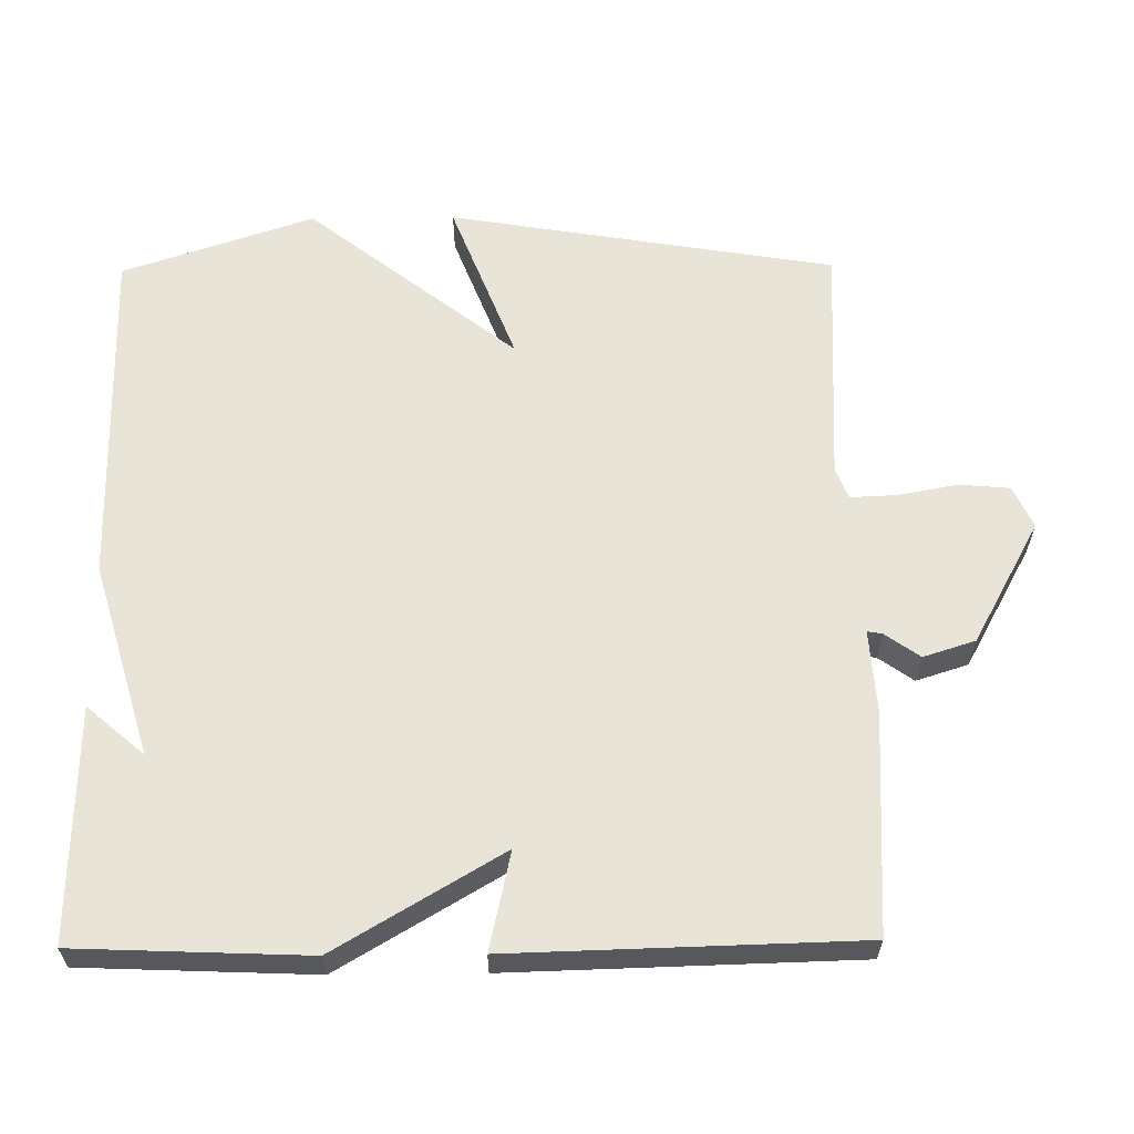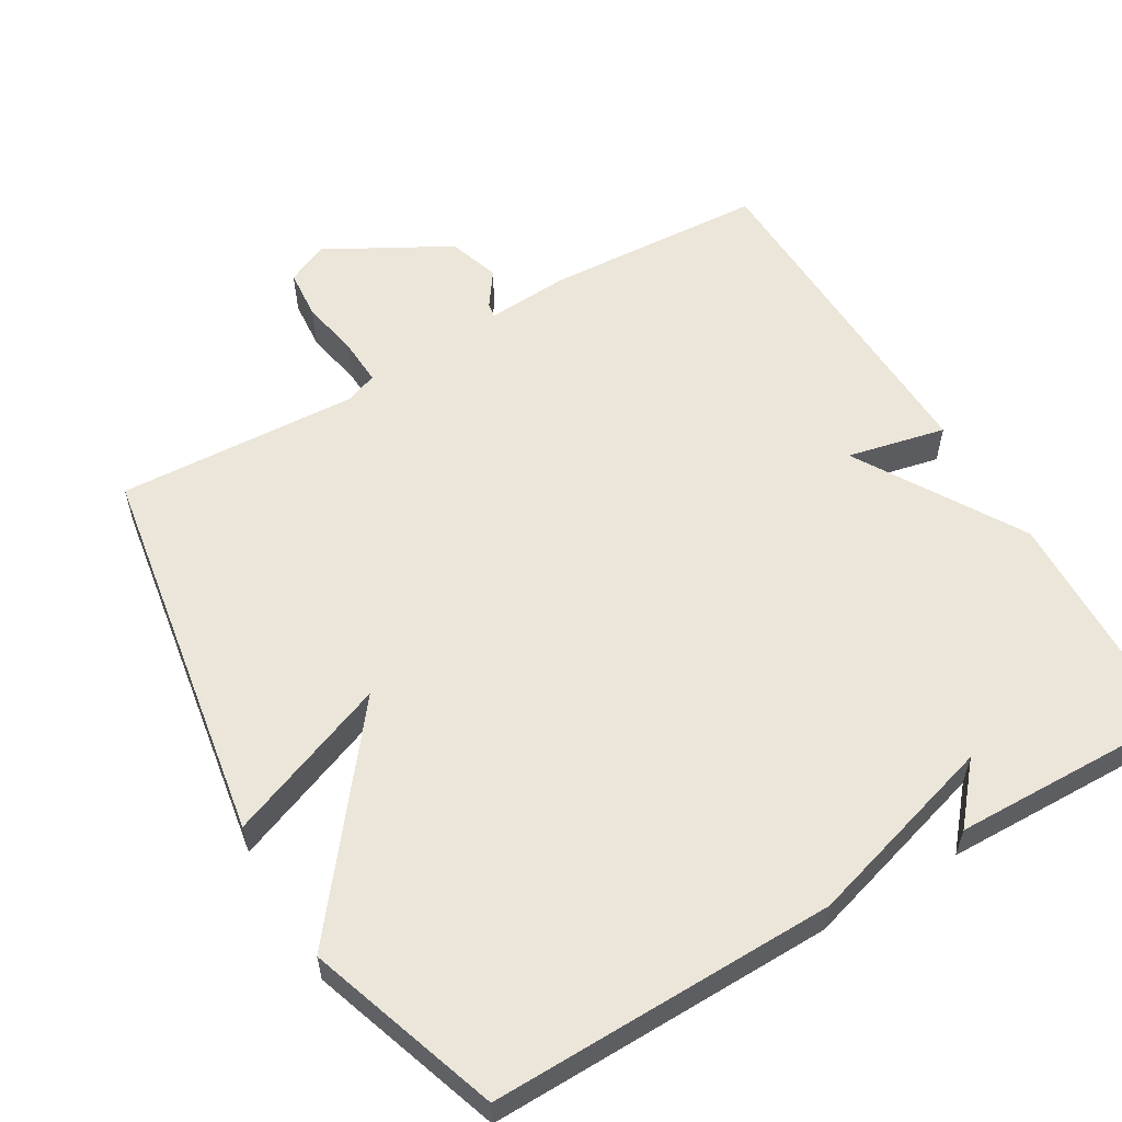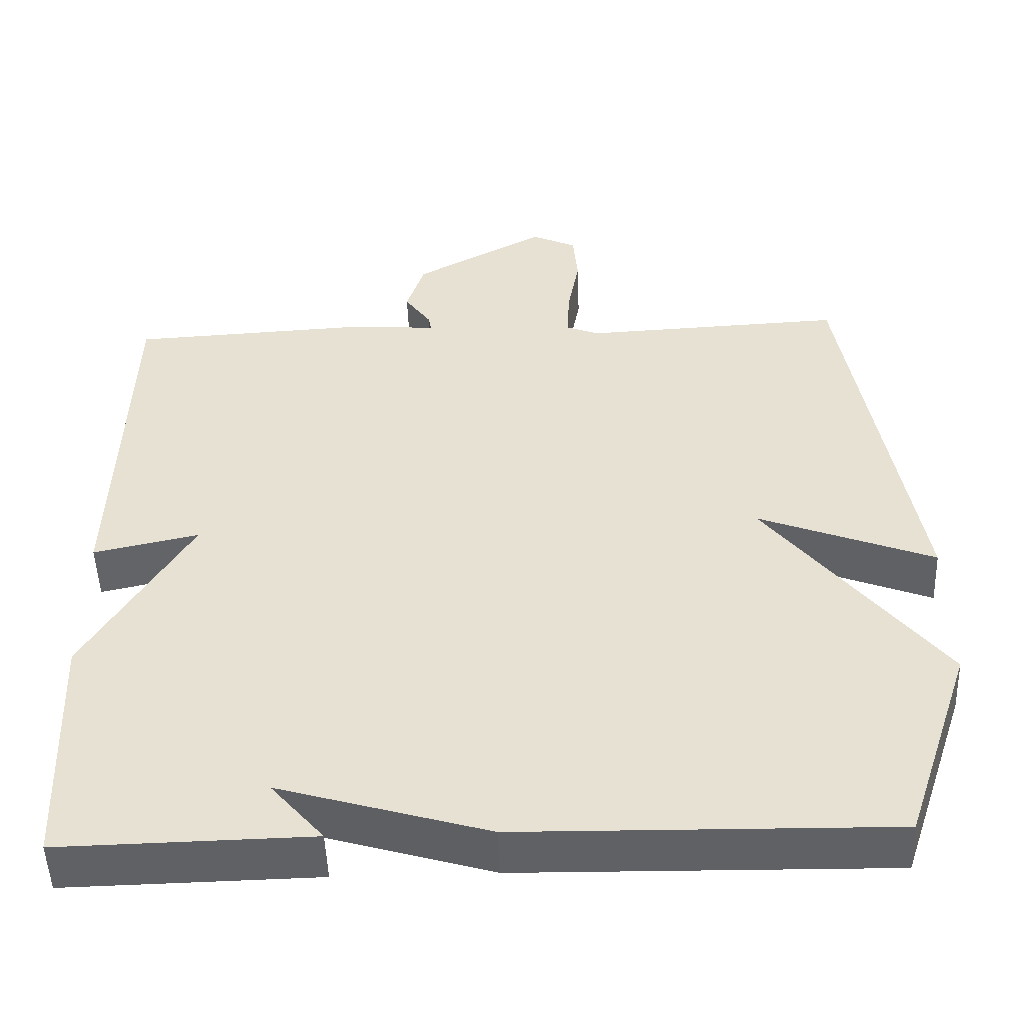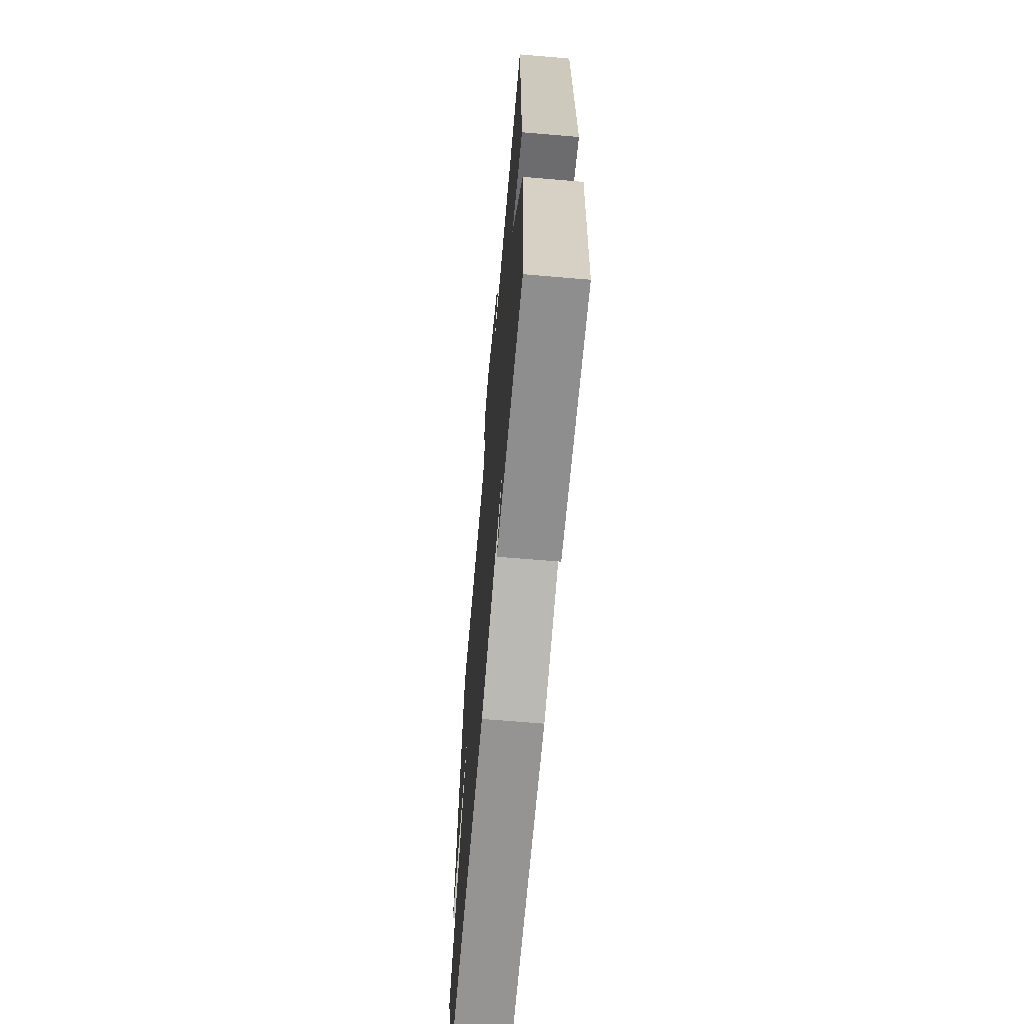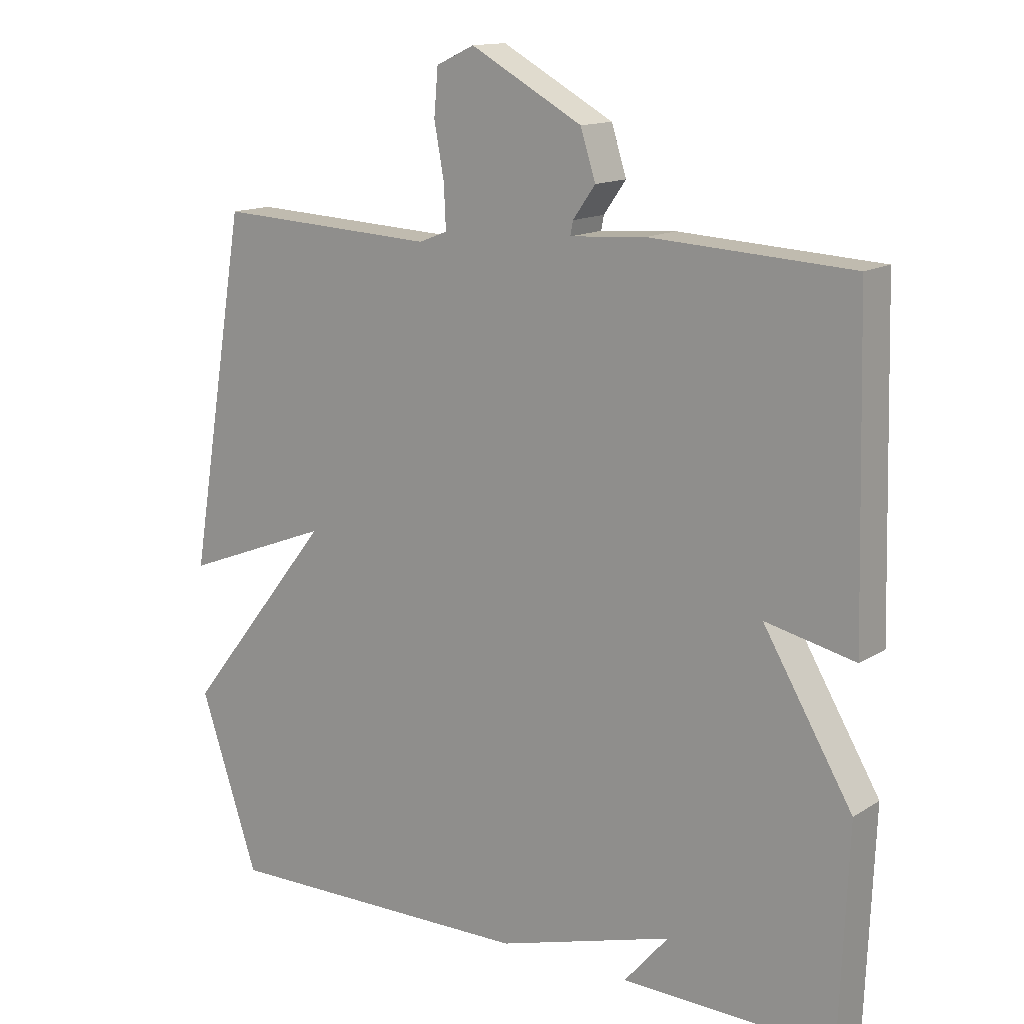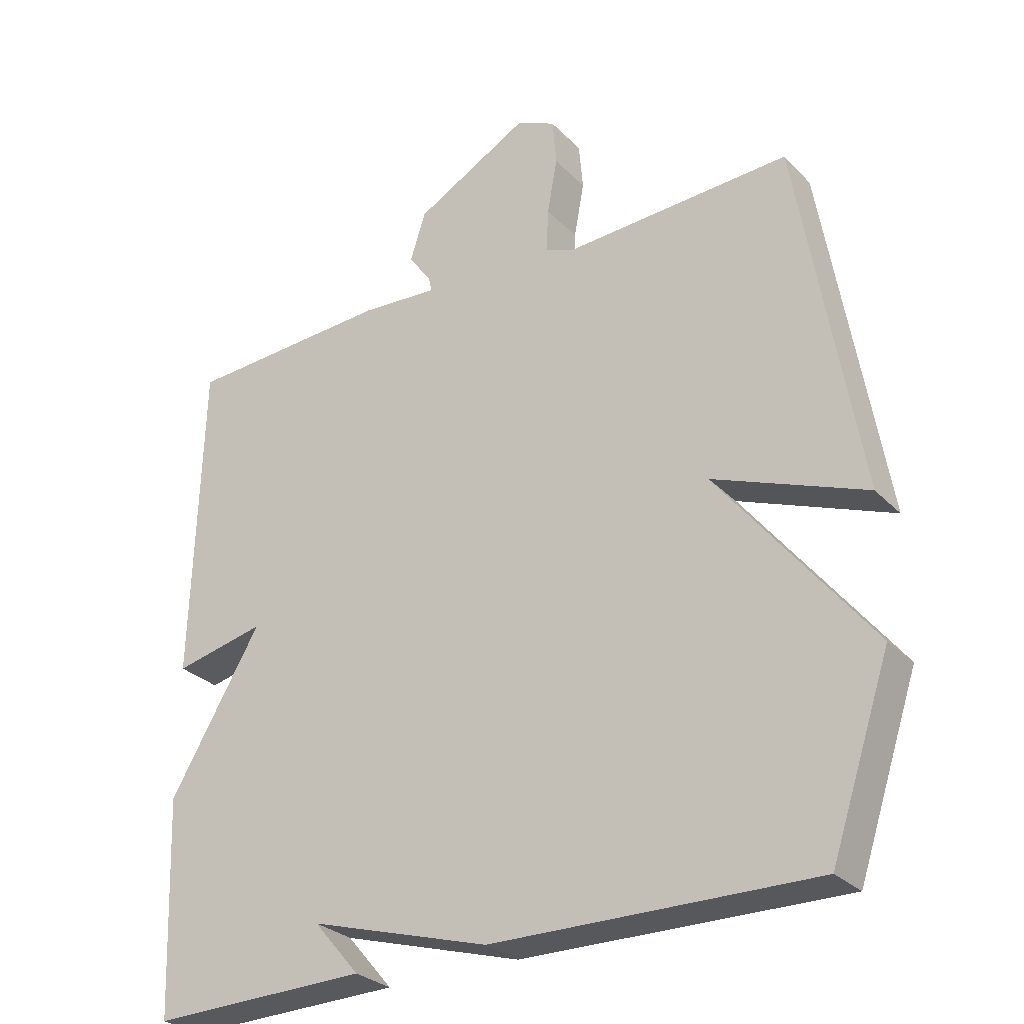
<metadata>
{"format":"obj","ext":"obj","renderer":"f3d","projection":"perspective","resolution":1024,"background":"white","views":[{"elev":61.4,"azim":-90.6,"up":"+Y"},{"elev":57.0,"azim":149.4,"up":"+Y"},{"elev":-50.2,"azim":2.0,"up":"+Z"},{"elev":-66.3,"azim":-94.9,"up":"+Z"},{"elev":14.0,"azim":-143.7,"up":"+Z"},{"elev":-28.7,"azim":34.5,"up":"+Z"}]}
</metadata>
<code>
v 0.5 0.07 -0.5
v 0.023 0.07 -0.493
v -0.245 0.07 -0.414
v -0.177 0.07 -0.493
v -0.5 0.07 -0.5
v -0.513 0.07 -0.18
v -0.377 0.07 0.05
v -0.513 0.07 0.02
v -0.5 0.07 0.5
v -0.195 0.07 0.517
v -0.08 0.07 0.509
v -0.084 0.07 0.53
v -0.118 0.07 0.578
v -0.095 0.07 0.65
v 0.075 0.07 0.744
v 0.133 0.07 0.717
v 0.139 0.07 0.647
v 0.124 0.07 0.565
v 0.121 0.07 0.5
v 0.164 0.07 0.483
v 0.5 0.07 0.5
v 0.589 0.07 -0.035
v 0.363 0.07 0.053
v 0.589 0.07 -0.235
v 0.5 0 -0.5
v 0.023 0 -0.493
v -0.245 0 -0.414
v -0.177 0 -0.493
v -0.5 0 -0.5
v -0.513 0 -0.18
v -0.377 0 0.05
v -0.513 0 0.02
v -0.5 0 0.5
v -0.195 0 0.517
v -0.08 0 0.509
v -0.084 0 0.53
v -0.118 0 0.578
v -0.095 0 0.65
v 0.075 0 0.744
v 0.133 0 0.717
v 0.139 0 0.647
v 0.124 0 0.565
v 0.121 0 0.5
v 0.164 0 0.483
v 0.5 0 0.5
v 0.589 0 -0.035
v 0.363 0 0.053
v 0.589 0 -0.235
f 1 2 3
f 24 1 3
f 23 24 3
f 20 21 22 23
f 19 20 23 3
f 18 19 3
f 16 17 18
f 15 16 18
f 14 15 18
f 13 14 18
f 12 13 18
f 11 12 18
f 11 18 3
f 9 10 11
f 8 9 11
f 7 8 11
f 7 11 3
f 6 7 3
f 3 4 5 6
f 27 26 25
f 27 25 48
f 27 48 47
f 47 46 45 44
f 27 47 44 43
f 27 43 42
f 42 41 40
f 42 40 39
f 42 39 38
f 42 38 37
f 42 37 36
f 42 36 35
f 27 42 35
f 35 34 33
f 35 33 32
f 35 32 31
f 27 35 31
f 27 31 30
f 30 29 28 27
f 1 25 26 2
f 2 26 27 3
f 3 27 28 4
f 4 28 29 5
f 5 29 30 6
f 6 30 31 7
f 7 31 32 8
f 8 32 33 9
f 9 33 34 10
f 10 34 35 11
f 11 35 36 12
f 12 36 37 13
f 13 37 38 14
f 14 38 39 15
f 15 39 40 16
f 16 40 41 17
f 17 41 42 18
f 18 42 43 19
f 19 43 44 20
f 20 44 45 21
f 21 45 46 22
f 22 46 47 23
f 23 47 48 24
f 24 48 25 1

</code>
